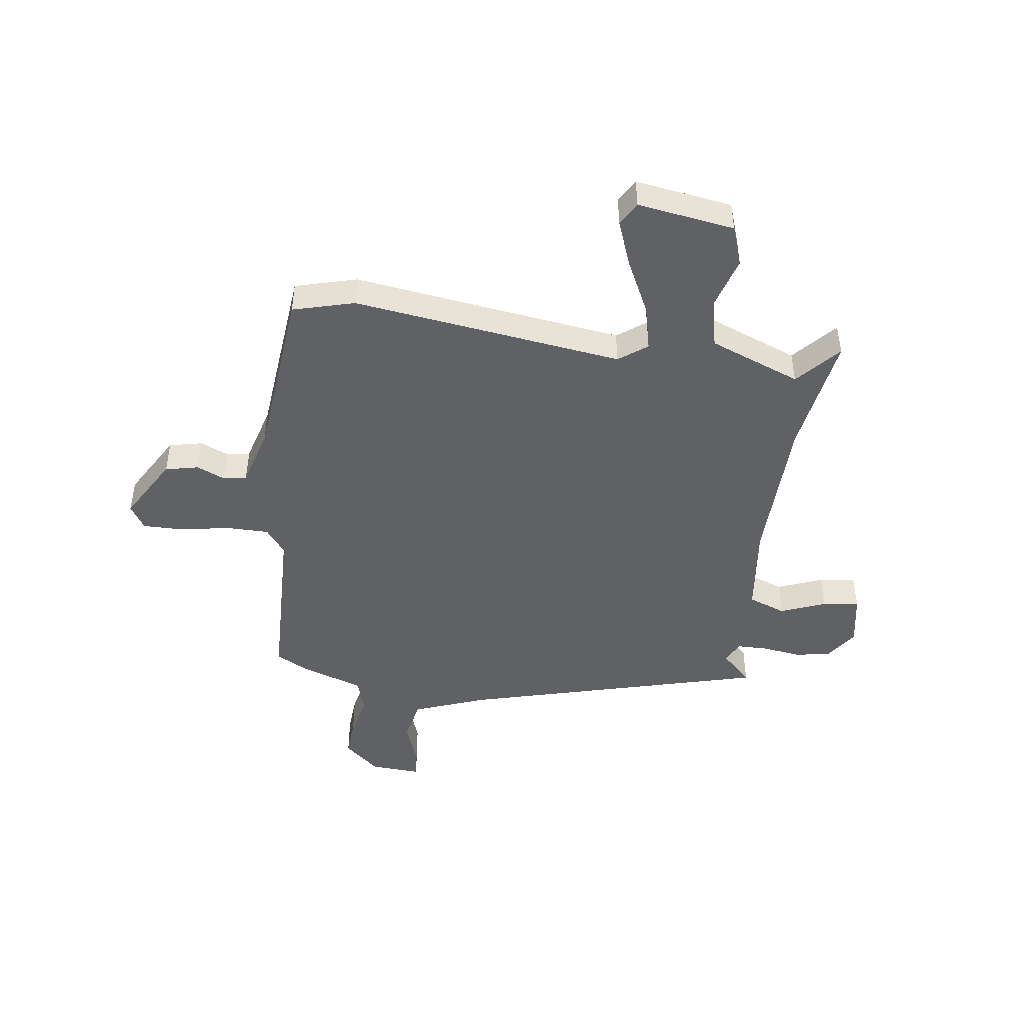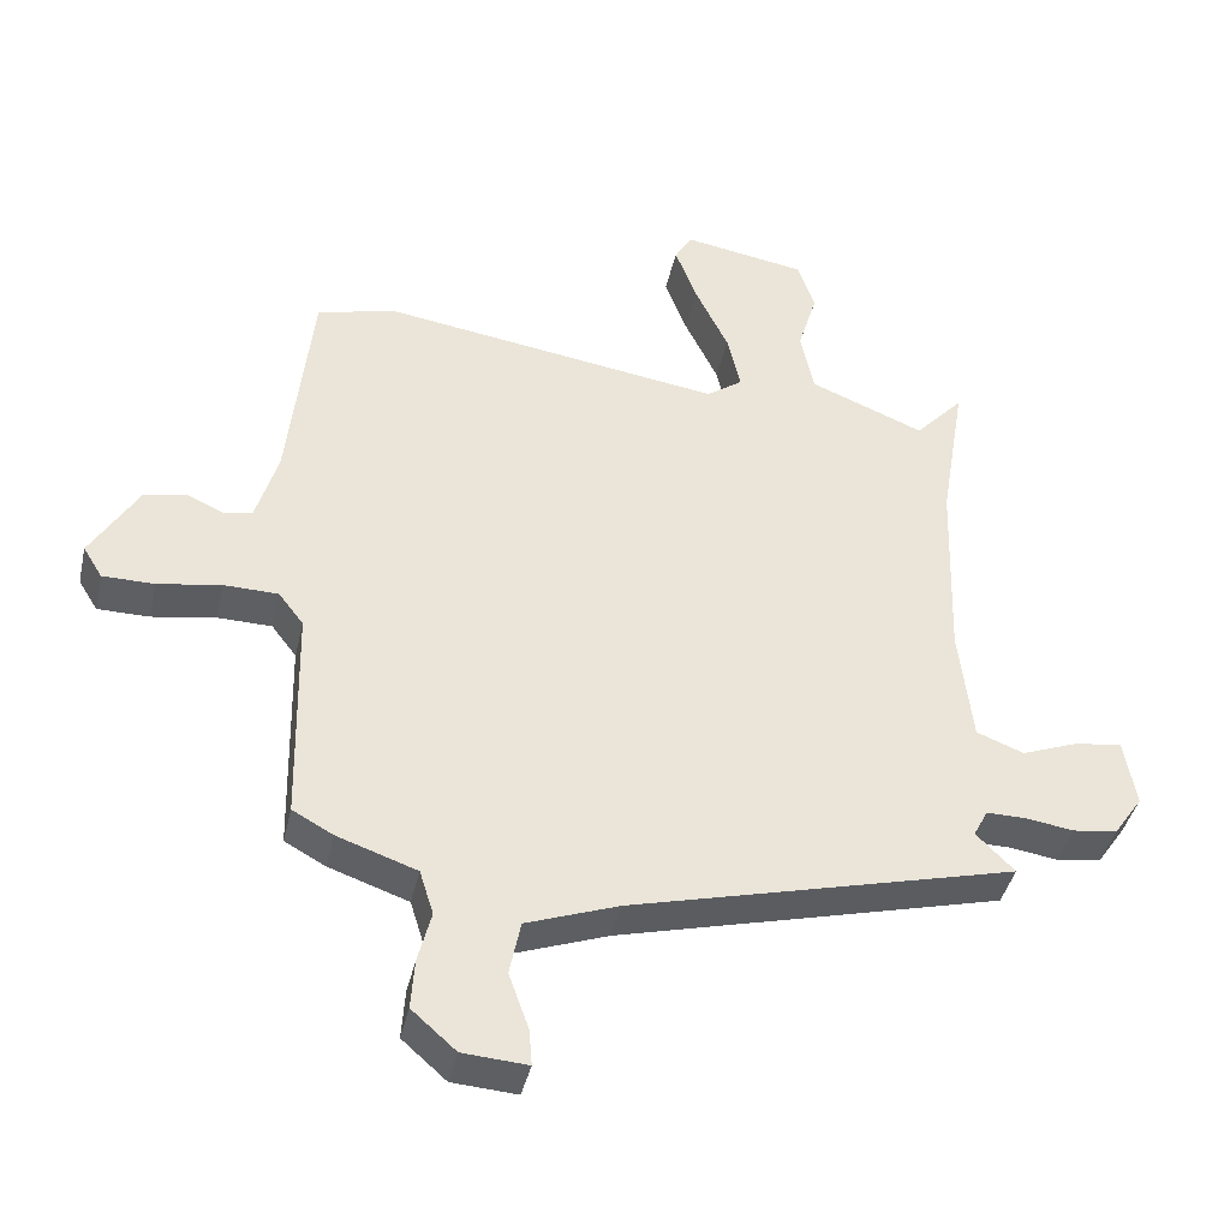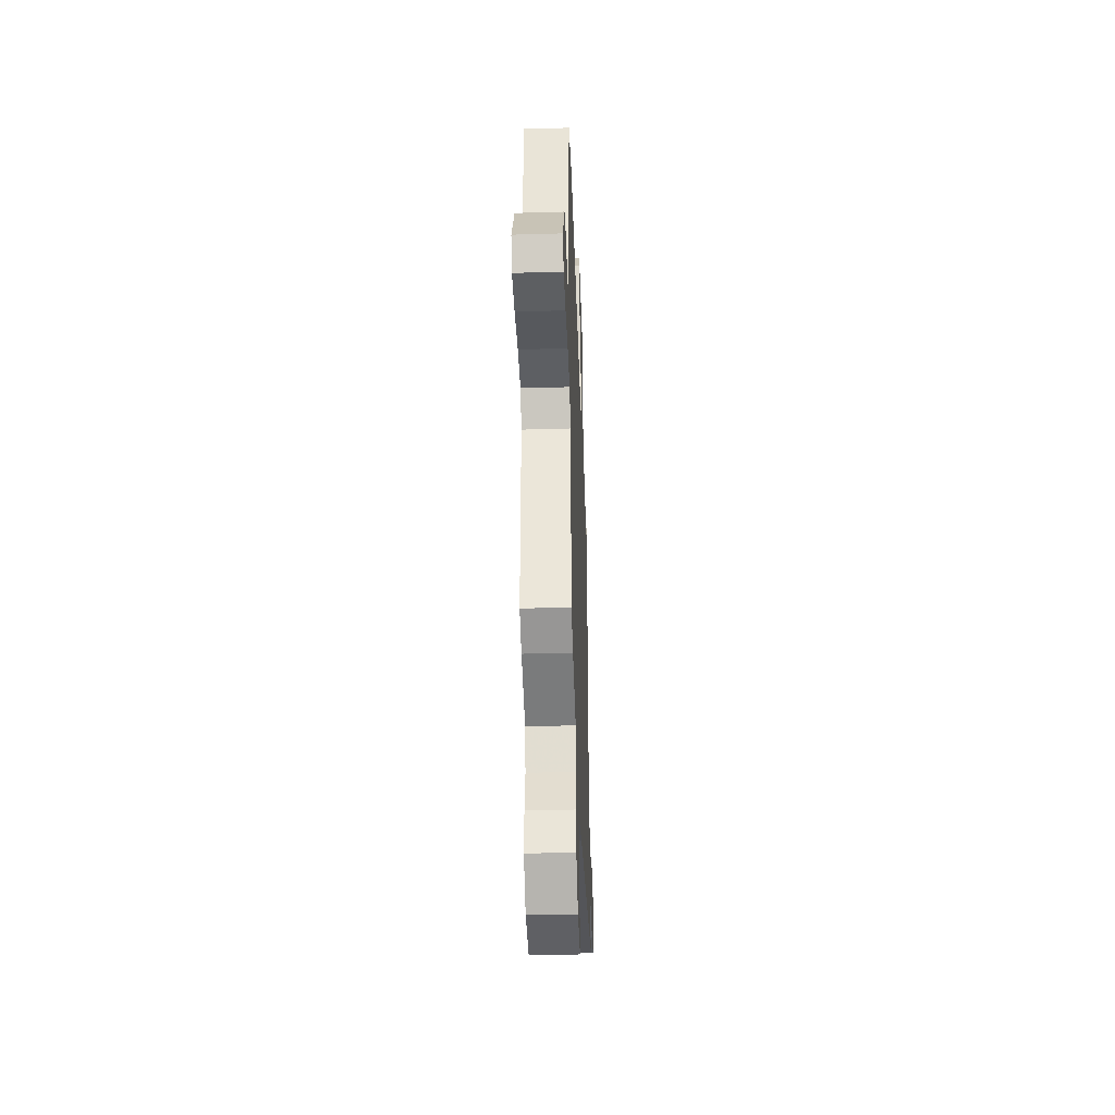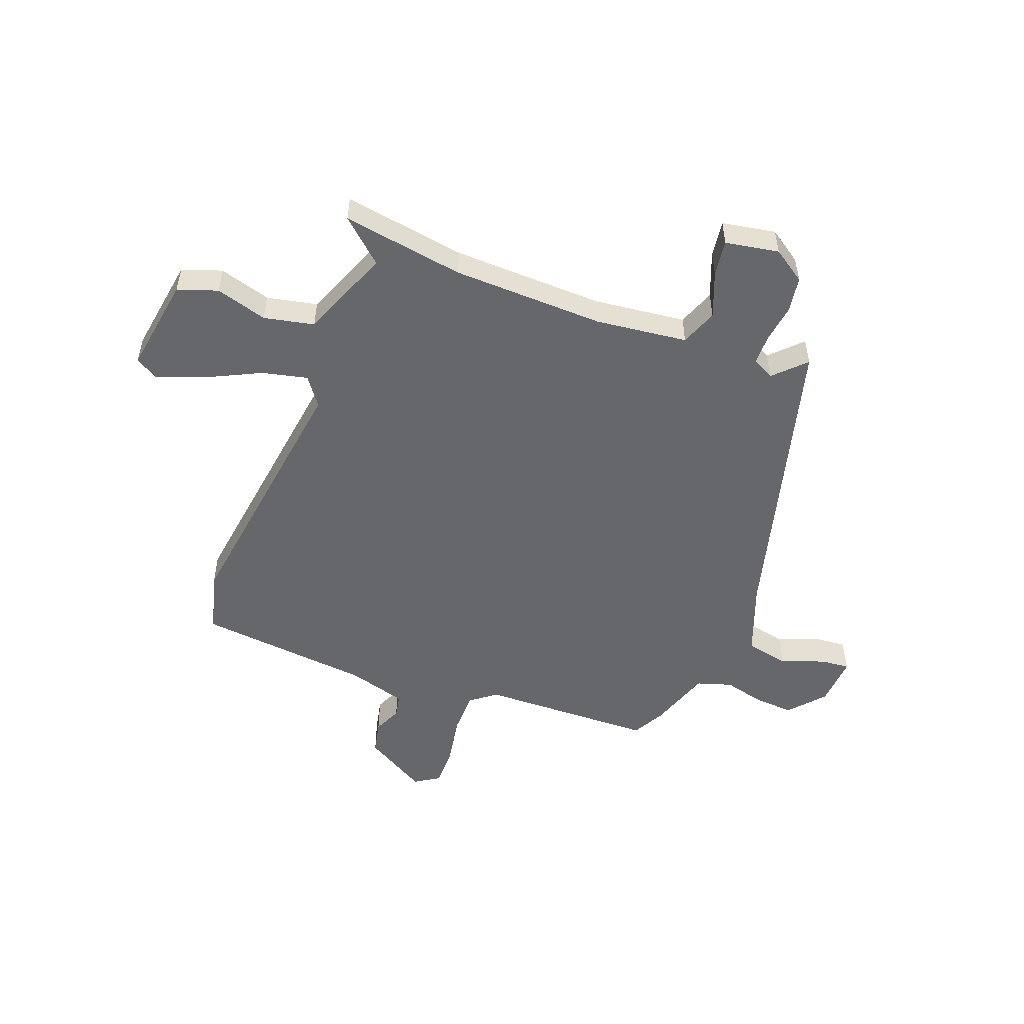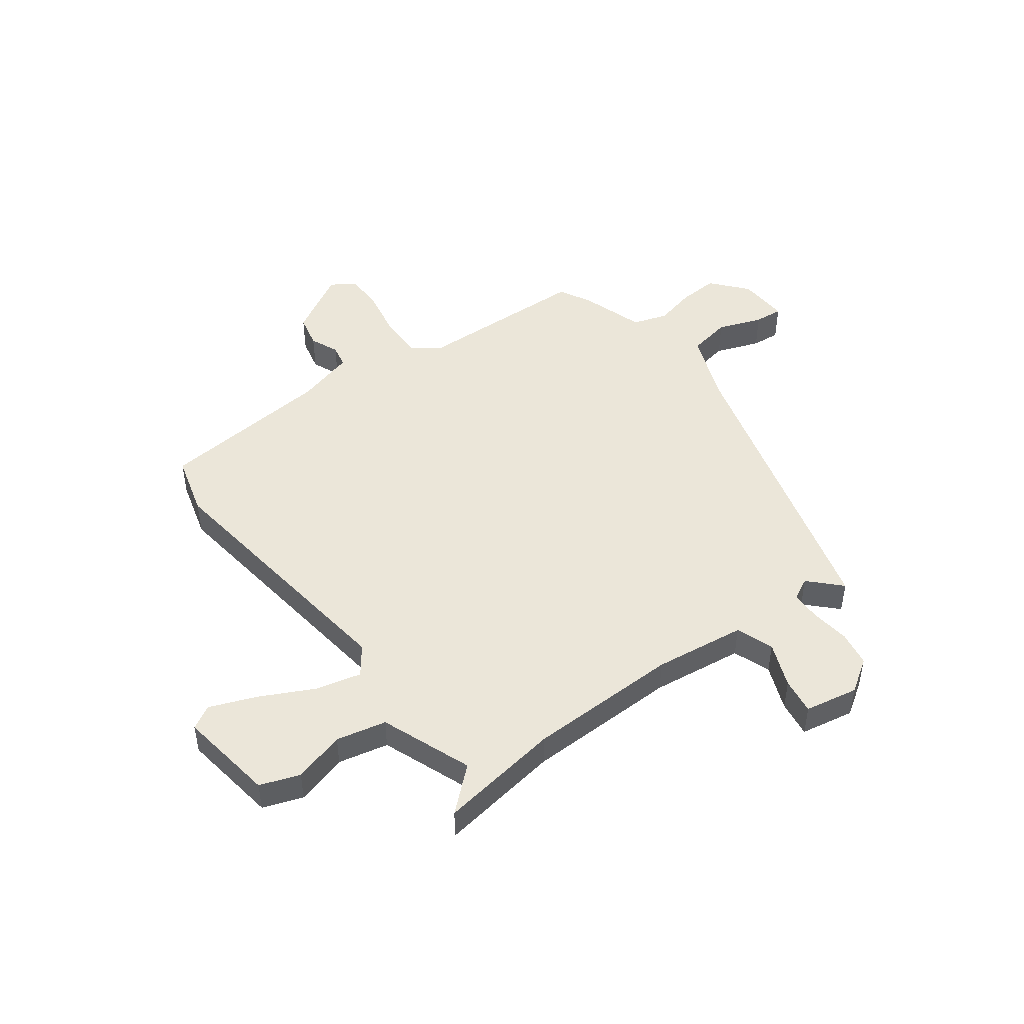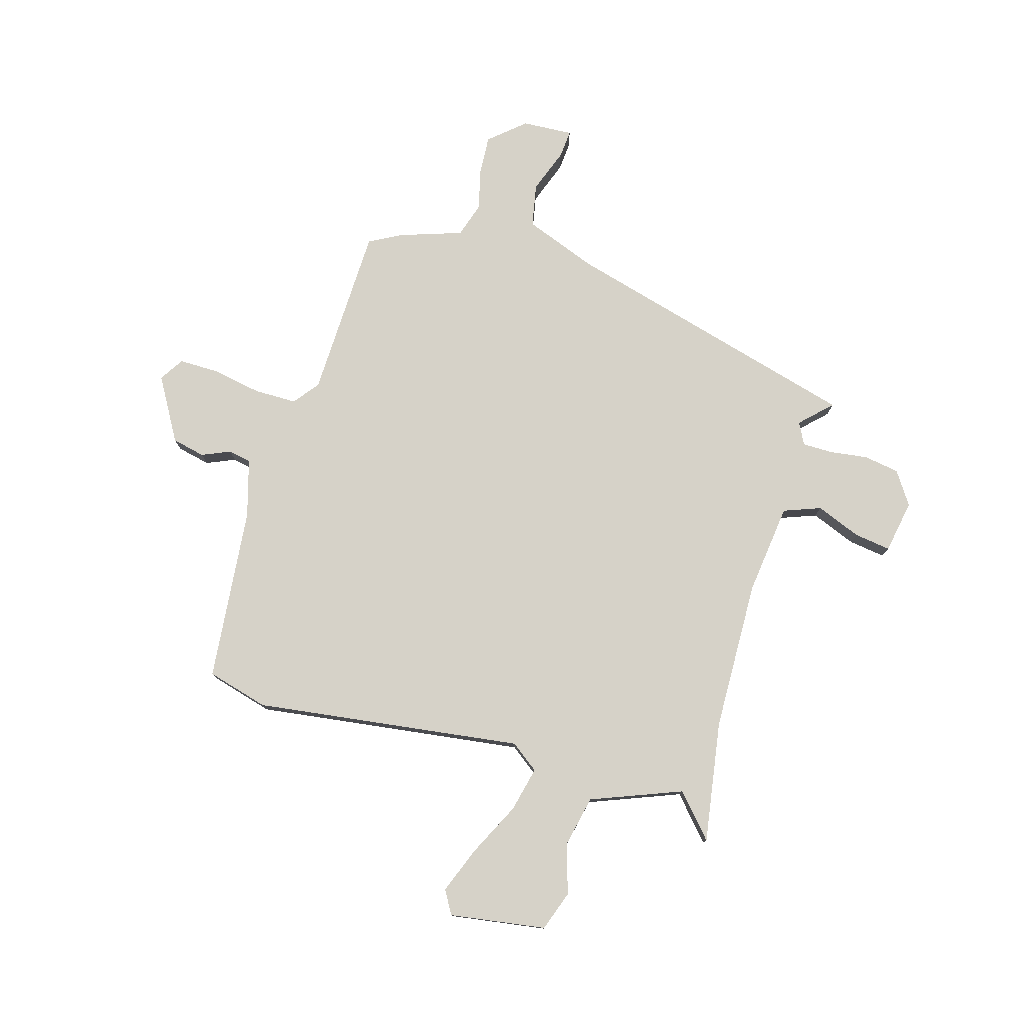
<metadata>
{"format":"obj","ext":"obj","renderer":"f3d","projection":"perspective","resolution":1024,"background":"white","views":[{"elev":-46.3,"azim":-7.4,"up":"+Y"},{"elev":-41.1,"azim":-12.8,"up":"+Z"},{"elev":-39.5,"azim":-87.9,"up":"+Z"},{"elev":-52.1,"azim":69.5,"up":"+Y"},{"elev":47.7,"azim":54.2,"up":"+Y"},{"elev":77.9,"azim":16.7,"up":"+Y"}]}
</metadata>
<code>
v -0.507 0.07 0.498
v -0.394 0.07 0.528
v 0.098 0.07 0.459
v 0.15 0.07 0.497
v 0.131 0.07 0.58
v 0.083 0.07 0.679
v 0.051 0.07 0.764
v 0.076 0.07 0.807
v 0.253 0.07 0.779
v 0.278 0.07 0.706
v 0.25 0.07 0.612
v 0.269 0.07 0.52
v 0.435 0.07 0.454
v 0.505 0.07 0.531
v 0.468 0.07 0.308
v 0.459 0.07 0.03
v 0.478 0.07 -0.138
v 0.546 0.07 -0.164
v 0.629 0.07 -0.132
v 0.696 0.07 -0.123
v 0.713 0.07 -0.221
v 0.672 0.07 -0.281
v 0.607 0.07 -0.291
v 0.537 0.07 -0.281
v 0.481 0.07 -0.281
v 0.46 0.07 -0.321
v 0.515 0.07 -0.376
v -0.039 0.07 -0.521
v -0.172 0.07 -0.57
v -0.188 0.07 -0.649
v -0.159 0.07 -0.73
v -0.155 0.07 -0.782
v -0.248 0.07 -0.776
v -0.312 0.07 -0.72
v -0.307 0.07 -0.648
v -0.288 0.07 -0.573
v -0.308 0.07 -0.509
v -0.422 0.07 -0.47
v -0.481 0.07 -0.438
v -0.488 0.07 -0.119
v -0.524 0.07 -0.072
v -0.602 0.07 -0.071
v -0.693 0.07 -0.087
v -0.767 0.07 -0.087
v -0.795 0.07 -0.042
v -0.727 0.07 0.073
v -0.666 0.07 0.086
v -0.614 0.07 0.063
v -0.572 0.07 0.071
v -0.541 0.07 0.177
v -0.507 0 0.498
v -0.394 0 0.528
v 0.098 0 0.459
v 0.15 0 0.497
v 0.131 0 0.58
v 0.083 0 0.679
v 0.051 0 0.764
v 0.076 0 0.807
v 0.253 0 0.779
v 0.278 0 0.706
v 0.25 0 0.612
v 0.269 0 0.52
v 0.435 0 0.454
v 0.505 0 0.531
v 0.468 0 0.308
v 0.459 0 0.03
v 0.478 0 -0.138
v 0.546 0 -0.164
v 0.629 0 -0.132
v 0.696 0 -0.123
v 0.713 0 -0.221
v 0.672 0 -0.281
v 0.607 0 -0.291
v 0.537 0 -0.281
v 0.481 0 -0.281
v 0.46 0 -0.321
v 0.515 0 -0.376
v -0.039 0 -0.521
v -0.172 0 -0.57
v -0.188 0 -0.649
v -0.159 0 -0.73
v -0.155 0 -0.782
v -0.248 0 -0.776
v -0.312 0 -0.72
v -0.307 0 -0.648
v -0.288 0 -0.573
v -0.308 0 -0.509
v -0.422 0 -0.47
v -0.481 0 -0.438
v -0.488 0 -0.119
v -0.524 0 -0.072
v -0.602 0 -0.071
v -0.693 0 -0.087
v -0.767 0 -0.087
v -0.795 0 -0.042
v -0.727 0 0.073
v -0.666 0 0.086
v -0.614 0 0.063
v -0.572 0 0.071
v -0.541 0 0.177
f 46 47 48
f 45 46 48
f 44 45 48
f 43 44 48
f 42 43 48
f 41 42 48 49
f 40 41 49 50
f 37 38 39 40
f 34 35 36
f 33 34 36
f 32 33 36
f 31 32 36
f 30 31 36
f 29 30 36 37
f 1 2 3
f 50 1 3
f 40 50 3
f 37 40 3
f 29 37 3
f 28 29 3
f 22 23 24
f 21 22 24
f 20 21 24
f 19 20 24
f 18 19 24
f 17 18 24 25
f 16 17 25 26
f 13 14 15
f 12 13 15 16
f 9 10 11
f 8 9 11
f 7 8 11
f 6 7 11
f 5 6 11
f 4 5 11 12
f 12 16 26
f 4 12 26
f 3 4 26
f 26 27 28
f 3 26 28
f 98 97 96
f 98 96 95
f 98 95 94
f 98 94 93
f 98 93 92
f 99 98 92 91
f 100 99 91 90
f 90 89 88 87
f 86 85 84
f 86 84 83
f 86 83 82
f 86 82 81
f 86 81 80
f 87 86 80 79
f 53 52 51
f 53 51 100
f 53 100 90
f 53 90 87
f 53 87 79
f 53 79 78
f 74 73 72
f 74 72 71
f 74 71 70
f 74 70 69
f 74 69 68
f 75 74 68 67
f 76 75 67 66
f 65 64 63
f 66 65 63 62
f 61 60 59
f 61 59 58
f 61 58 57
f 61 57 56
f 61 56 55
f 62 61 55 54
f 76 66 62
f 76 62 54
f 76 54 53
f 78 77 76
f 78 76 53
f 1 51 52 2
f 2 52 53 3
f 3 53 54 4
f 4 54 55 5
f 5 55 56 6
f 6 56 57 7
f 7 57 58 8
f 8 58 59 9
f 9 59 60 10
f 10 60 61 11
f 11 61 62 12
f 12 62 63 13
f 13 63 64 14
f 14 64 65 15
f 15 65 66 16
f 16 66 67 17
f 17 67 68 18
f 18 68 69 19
f 19 69 70 20
f 20 70 71 21
f 21 71 72 22
f 22 72 73 23
f 23 73 74 24
f 24 74 75 25
f 25 75 76 26
f 26 76 77 27
f 27 77 78 28
f 28 78 79 29
f 29 79 80 30
f 30 80 81 31
f 31 81 82 32
f 32 82 83 33
f 33 83 84 34
f 34 84 85 35
f 35 85 86 36
f 36 86 87 37
f 37 87 88 38
f 38 88 89 39
f 39 89 90 40
f 40 90 91 41
f 41 91 92 42
f 42 92 93 43
f 43 93 94 44
f 44 94 95 45
f 45 95 96 46
f 46 96 97 47
f 47 97 98 48
f 48 98 99 49
f 49 99 100 50
f 50 100 51 1

</code>
